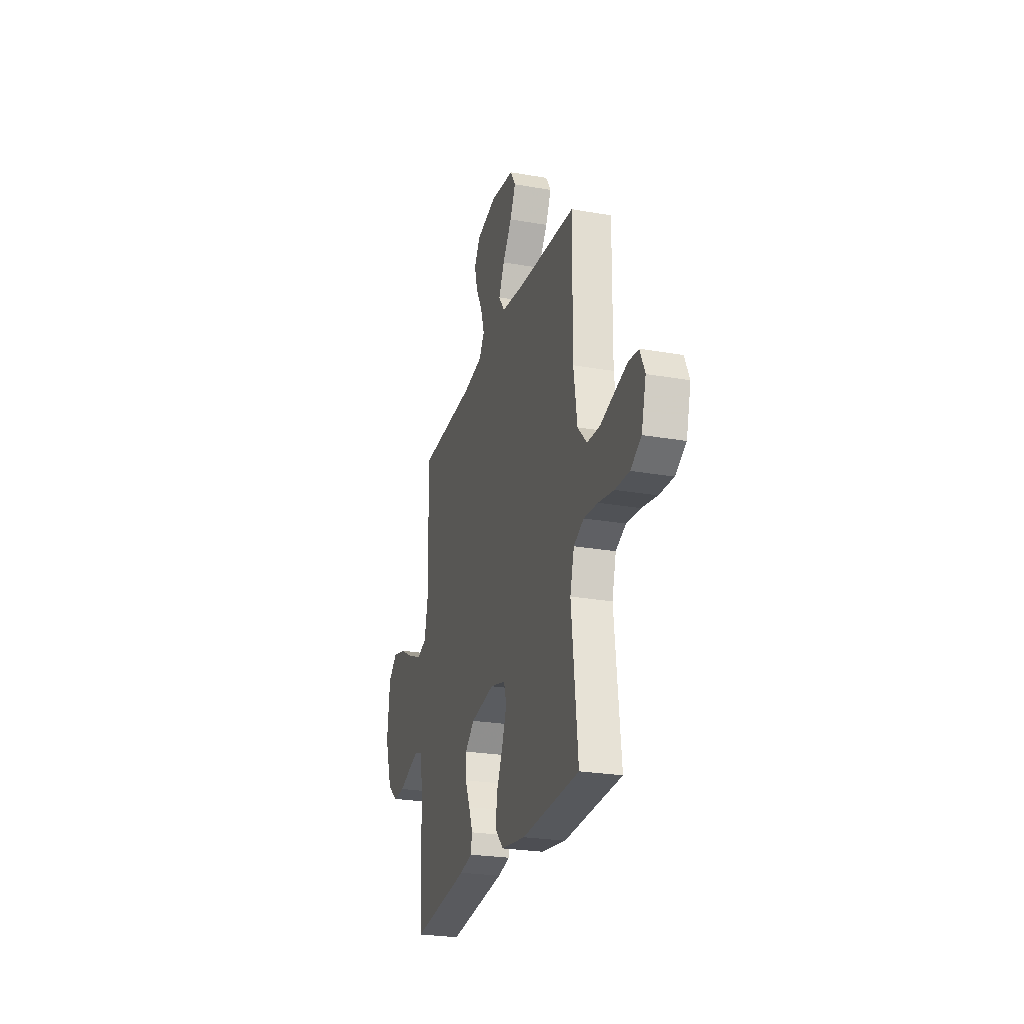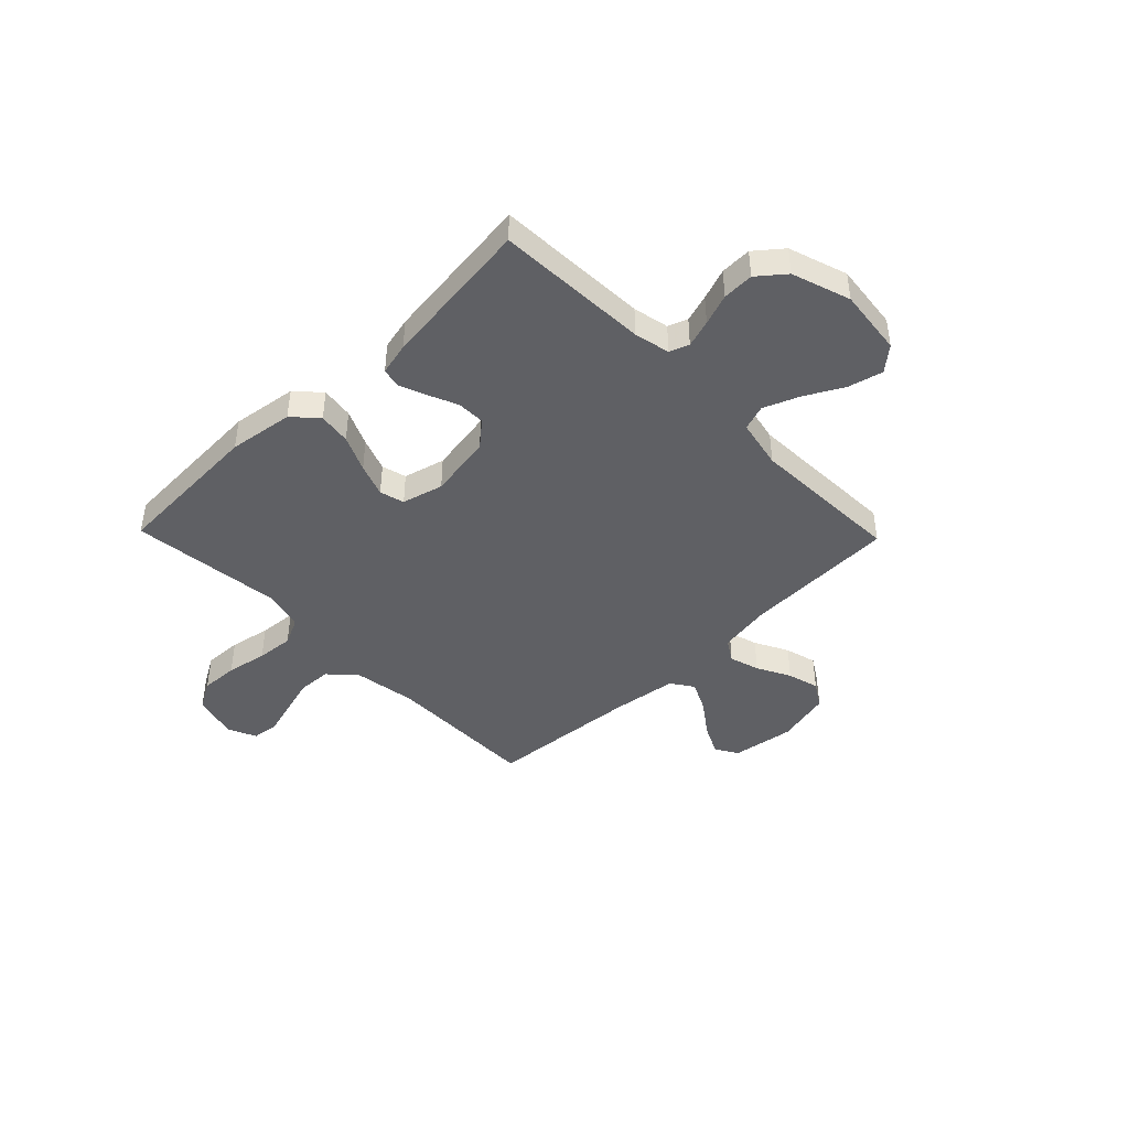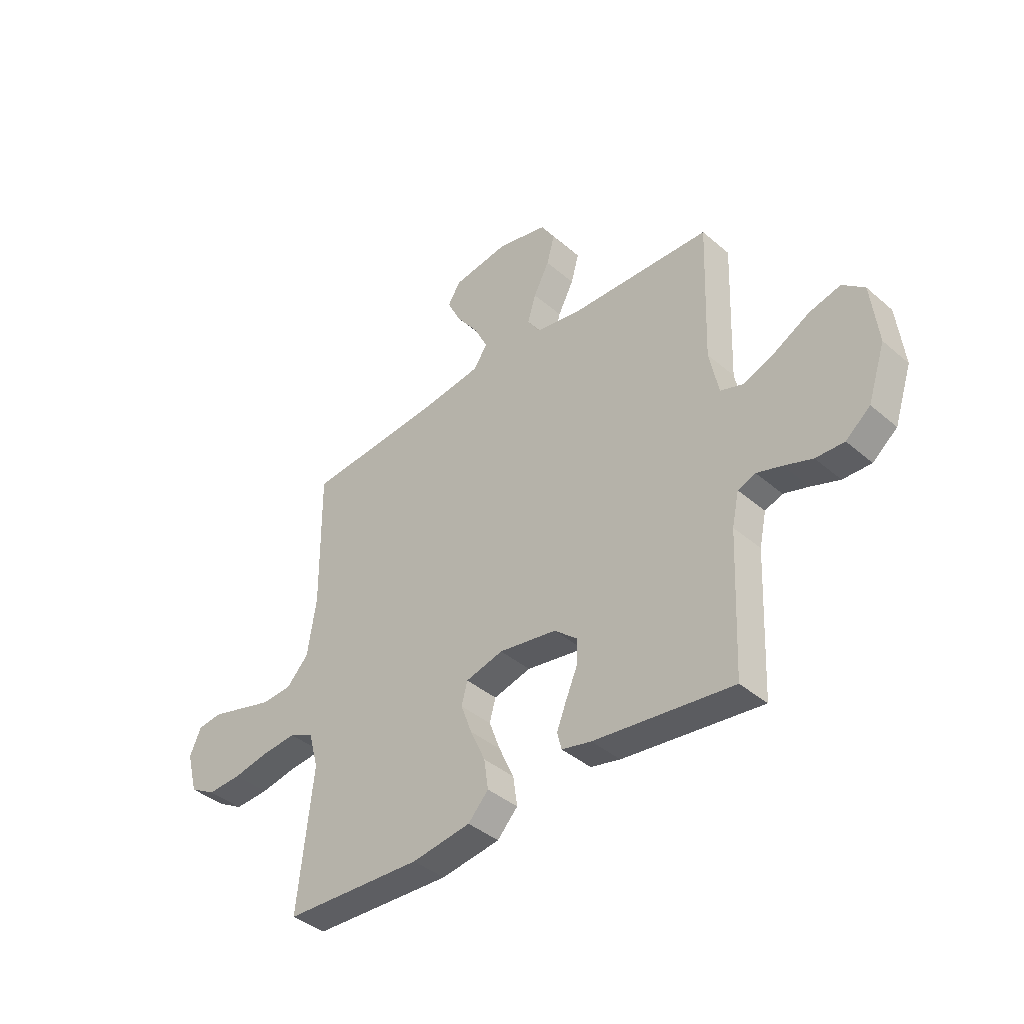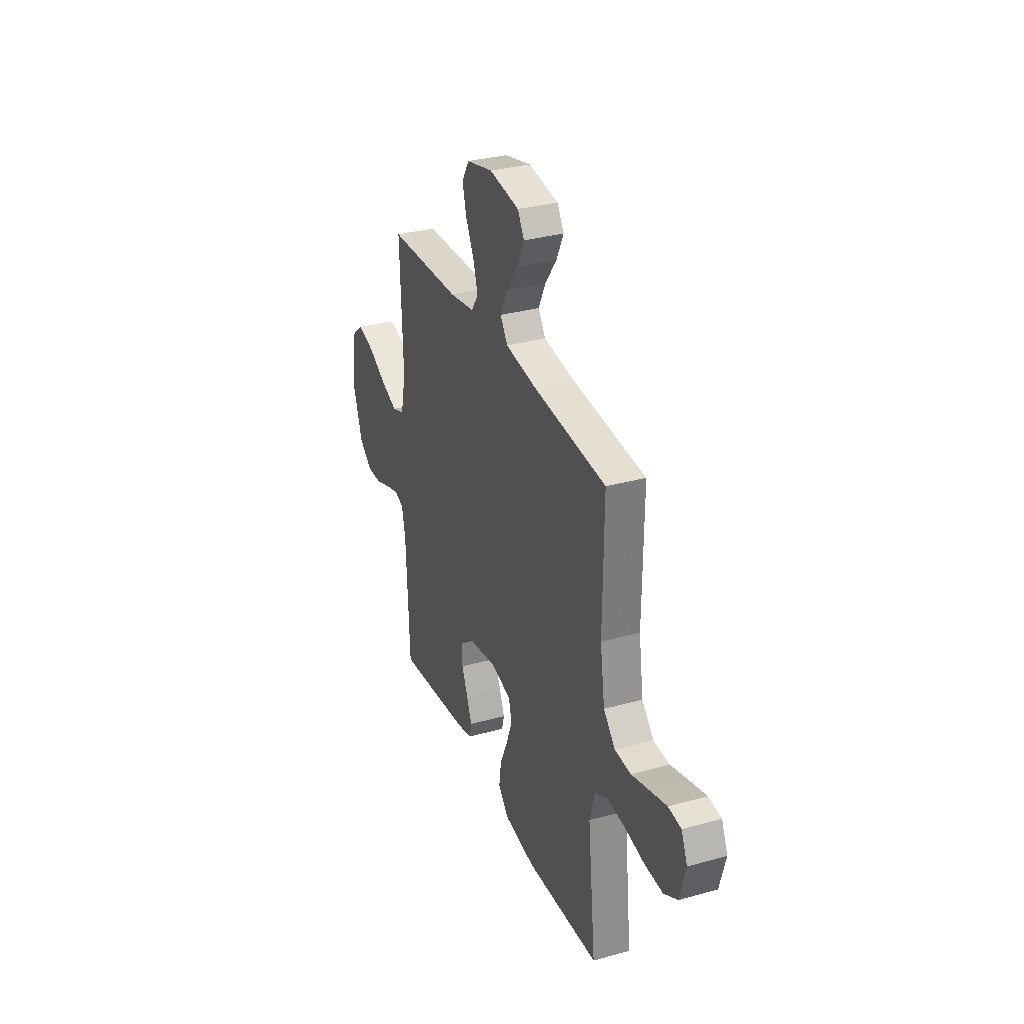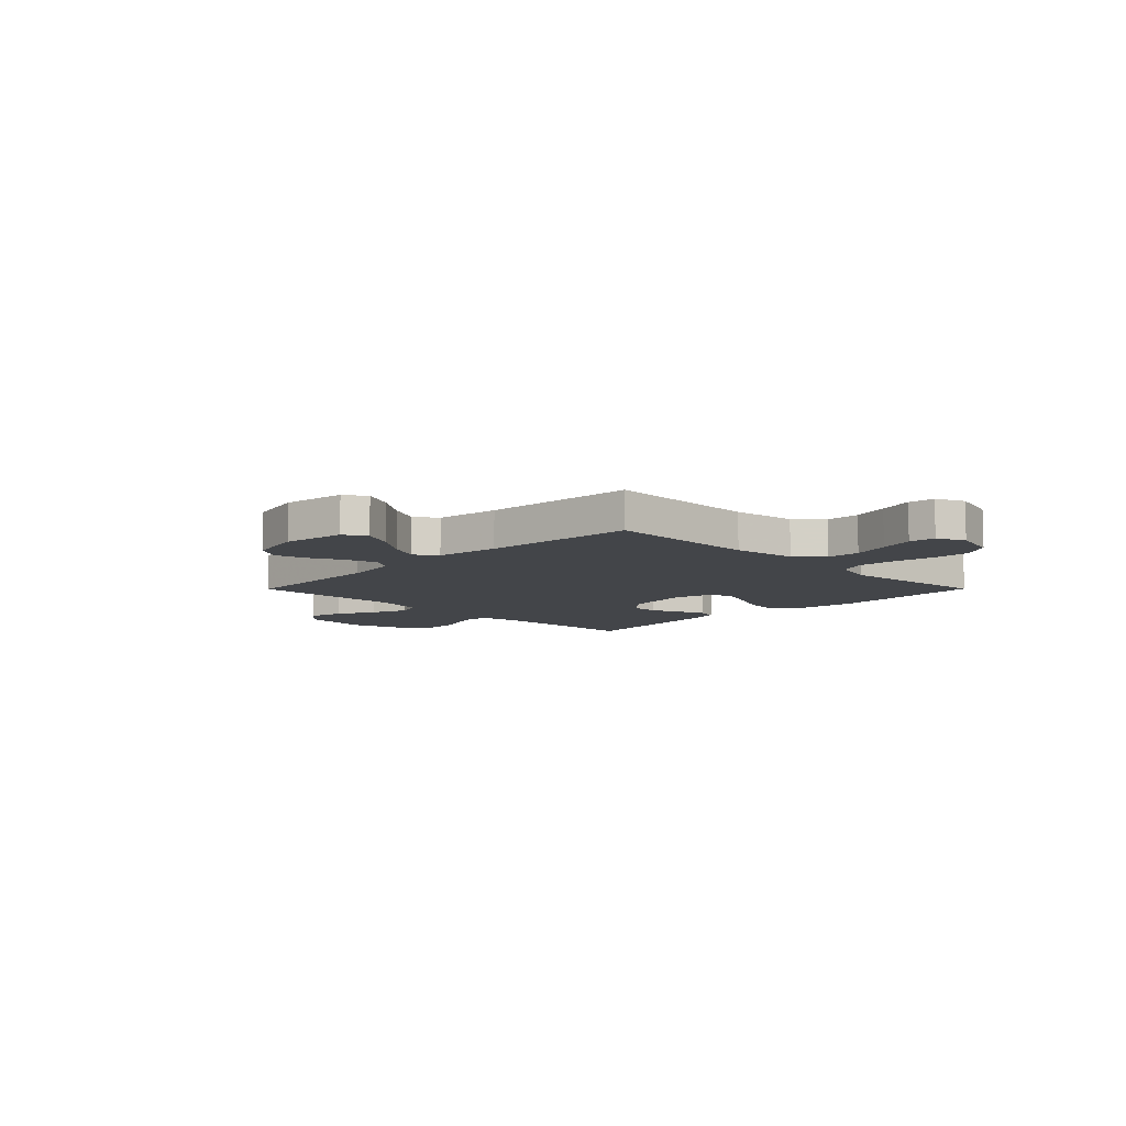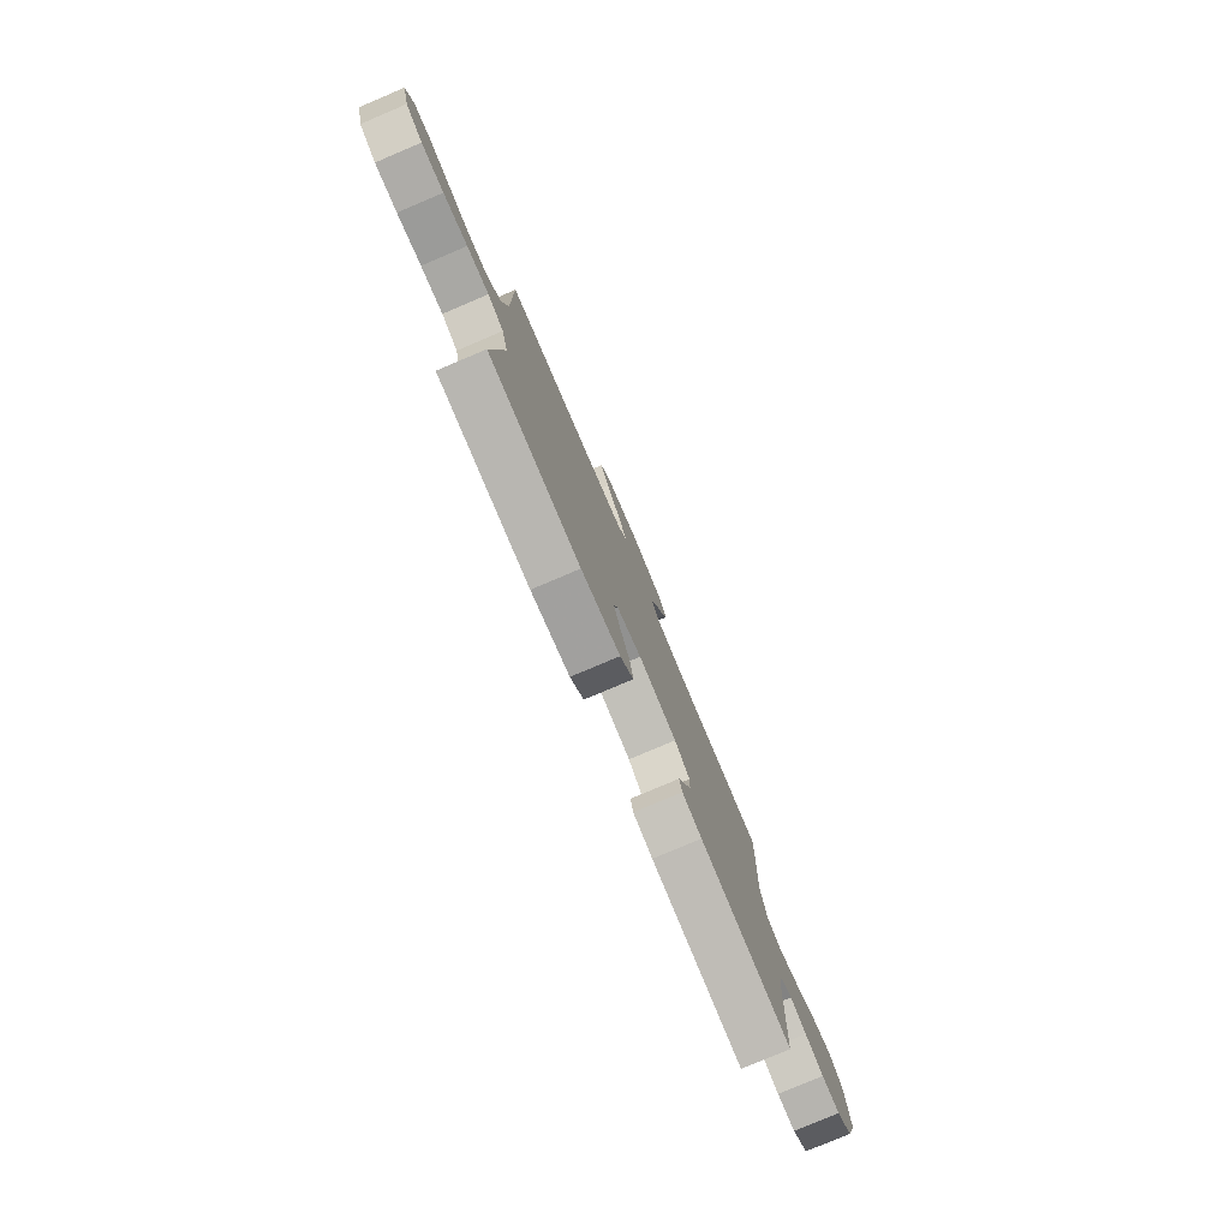
<metadata>
{"format":"obj","ext":"obj","renderer":"f3d","projection":"perspective","resolution":1024,"background":"white","views":[{"elev":-25.1,"azim":74.1,"up":"+Z"},{"elev":-43.6,"azim":-135.9,"up":"+Y"},{"elev":-40.3,"azim":-136.4,"up":"+Z"},{"elev":31.9,"azim":68.6,"up":"+Z"},{"elev":-8.8,"azim":45.2,"up":"+Y"},{"elev":-79.0,"azim":113.0,"up":"+Z"}]}
</metadata>
<code>
v 0.5 0.07 -0.5
v 0.2 0.07 -0.515
v 0.073 0.07 -0.497
v 0.029 0.07 -0.45
v 0.038 0.07 -0.386
v 0.07 0.07 -0.315
v 0.094 0.07 -0.25
v 0.081 0.07 -0.202
v 0 0.07 -0.181
v -0.125 0.07 -0.202
v -0.174 0.07 -0.244
v -0.173 0.07 -0.299
v -0.148 0.07 -0.357
v -0.127 0.07 -0.41
v -0.136 0.07 -0.448
v -0.2 0.07 -0.463
v -0.5 0.07 -0.5
v -0.513 0.07 -0.2
v -0.528 0.07 -0.13
v -0.566 0.07 -0.116
v -0.62 0.07 -0.133
v -0.681 0.07 -0.155
v -0.742 0.07 -0.157
v -0.795 0.07 -0.114
v -0.833 0.07 0
v -0.818 0.07 0.131
v -0.771 0.07 0.171
v -0.703 0.07 0.154
v -0.629 0.07 0.114
v -0.559 0.07 0.086
v -0.509 0.07 0.103
v -0.489 0.07 0.2
v -0.5 0.07 0.5
v -0.2 0.07 0.511
v -0.096 0.07 0.528
v -0.069 0.07 0.571
v -0.087 0.07 0.63
v -0.121 0.07 0.696
v -0.138 0.07 0.758
v -0.108 0.07 0.807
v 0 0.07 0.833
v 0.123 0.07 0.815
v 0.15 0.07 0.771
v 0.121 0.07 0.711
v 0.073 0.07 0.645
v 0.044 0.07 0.585
v 0.074 0.07 0.541
v 0.2 0.07 0.524
v 0.5 0.07 0.5
v 0.497 0.07 0.2
v 0.516 0.07 0.076
v 0.564 0.07 0.025
v 0.63 0.07 0.022
v 0.703 0.07 0.043
v 0.771 0.07 0.062
v 0.823 0.07 0.056
v 0.848 0.07 0
v 0.824 0.07 -0.089
v 0.768 0.07 -0.121
v 0.694 0.07 -0.118
v 0.614 0.07 -0.103
v 0.541 0.07 -0.097
v 0.488 0.07 -0.122
v 0.467 0.07 -0.2
v 0.5 0 -0.5
v 0.2 0 -0.515
v 0.073 0 -0.497
v 0.029 0 -0.45
v 0.038 0 -0.386
v 0.07 0 -0.315
v 0.094 0 -0.25
v 0.081 0 -0.202
v 0 0 -0.181
v -0.125 0 -0.202
v -0.174 0 -0.244
v -0.173 0 -0.299
v -0.148 0 -0.357
v -0.127 0 -0.41
v -0.136 0 -0.448
v -0.2 0 -0.463
v -0.5 0 -0.5
v -0.513 0 -0.2
v -0.528 0 -0.13
v -0.566 0 -0.116
v -0.62 0 -0.133
v -0.681 0 -0.155
v -0.742 0 -0.157
v -0.795 0 -0.114
v -0.833 0 0
v -0.818 0 0.131
v -0.771 0 0.171
v -0.703 0 0.154
v -0.629 0 0.114
v -0.559 0 0.086
v -0.509 0 0.103
v -0.489 0 0.2
v -0.5 0 0.5
v -0.2 0 0.511
v -0.096 0 0.528
v -0.069 0 0.571
v -0.087 0 0.63
v -0.121 0 0.696
v -0.138 0 0.758
v -0.108 0 0.807
v 0 0 0.833
v 0.123 0 0.815
v 0.15 0 0.771
v 0.121 0 0.711
v 0.073 0 0.645
v 0.044 0 0.585
v 0.074 0 0.541
v 0.2 0 0.524
v 0.5 0 0.5
v 0.497 0 0.2
v 0.516 0 0.076
v 0.564 0 0.025
v 0.63 0 0.022
v 0.703 0 0.043
v 0.771 0 0.062
v 0.823 0 0.056
v 0.848 0 0
v 0.824 0 -0.089
v 0.768 0 -0.121
v 0.694 0 -0.118
v 0.614 0 -0.103
v 0.541 0 -0.097
v 0.488 0 -0.122
v 0.467 0 -0.2
f 59 60 61
f 58 59 61
f 57 58 61
f 56 57 61
f 55 56 61
f 54 55 61
f 53 54 61
f 52 53 61 62
f 51 52 62 63
f 48 49 50
f 51 63 64
f 50 51 64
f 48 50 64
f 47 48 64
f 43 44 45
f 42 43 45
f 41 42 45
f 40 41 45
f 39 40 45
f 38 39 45
f 37 38 45
f 36 37 45 46
f 64 1 2
f 47 64 2
f 46 47 2
f 36 46 2
f 35 36 2
f 27 28 29
f 26 27 29
f 25 26 29
f 24 25 29
f 23 24 29
f 22 23 29
f 21 22 29
f 20 21 29 30
f 19 20 30 31
f 16 17 18
f 15 16 18
f 14 15 18
f 13 14 18
f 12 13 18
f 19 31 32
f 18 19 32
f 12 18 32
f 11 12 32
f 4 5 6
f 3 4 6
f 2 3 6
f 2 6 7
f 35 2 7 8
f 32 33 34
f 11 32 34
f 10 11 34
f 9 10 34 35
f 8 9 35
f 125 124 123
f 125 123 122
f 125 122 121
f 125 121 120
f 125 120 119
f 125 119 118
f 125 118 117
f 126 125 117 116
f 127 126 116 115
f 114 113 112
f 128 127 115
f 128 115 114
f 128 114 112
f 128 112 111
f 109 108 107
f 109 107 106
f 109 106 105
f 109 105 104
f 109 104 103
f 109 103 102
f 109 102 101
f 110 109 101 100
f 66 65 128
f 66 128 111
f 66 111 110
f 66 110 100
f 66 100 99
f 93 92 91
f 93 91 90
f 93 90 89
f 93 89 88
f 93 88 87
f 93 87 86
f 93 86 85
f 94 93 85 84
f 95 94 84 83
f 82 81 80
f 82 80 79
f 82 79 78
f 82 78 77
f 82 77 76
f 96 95 83
f 96 83 82
f 96 82 76
f 96 76 75
f 70 69 68
f 70 68 67
f 70 67 66
f 71 70 66
f 72 71 66 99
f 98 97 96
f 98 96 75
f 98 75 74
f 99 98 74 73
f 99 73 72
f 1 65 66 2
f 2 66 67 3
f 3 67 68 4
f 4 68 69 5
f 5 69 70 6
f 6 70 71 7
f 7 71 72 8
f 8 72 73 9
f 9 73 74 10
f 10 74 75 11
f 11 75 76 12
f 12 76 77 13
f 13 77 78 14
f 14 78 79 15
f 15 79 80 16
f 16 80 81 17
f 17 81 82 18
f 18 82 83 19
f 19 83 84 20
f 20 84 85 21
f 21 85 86 22
f 22 86 87 23
f 23 87 88 24
f 24 88 89 25
f 25 89 90 26
f 26 90 91 27
f 27 91 92 28
f 28 92 93 29
f 29 93 94 30
f 30 94 95 31
f 31 95 96 32
f 32 96 97 33
f 33 97 98 34
f 34 98 99 35
f 35 99 100 36
f 36 100 101 37
f 37 101 102 38
f 38 102 103 39
f 39 103 104 40
f 40 104 105 41
f 41 105 106 42
f 42 106 107 43
f 43 107 108 44
f 44 108 109 45
f 45 109 110 46
f 46 110 111 47
f 47 111 112 48
f 48 112 113 49
f 49 113 114 50
f 50 114 115 51
f 51 115 116 52
f 52 116 117 53
f 53 117 118 54
f 54 118 119 55
f 55 119 120 56
f 56 120 121 57
f 57 121 122 58
f 58 122 123 59
f 59 123 124 60
f 60 124 125 61
f 61 125 126 62
f 62 126 127 63
f 63 127 128 64
f 64 128 65 1

</code>
